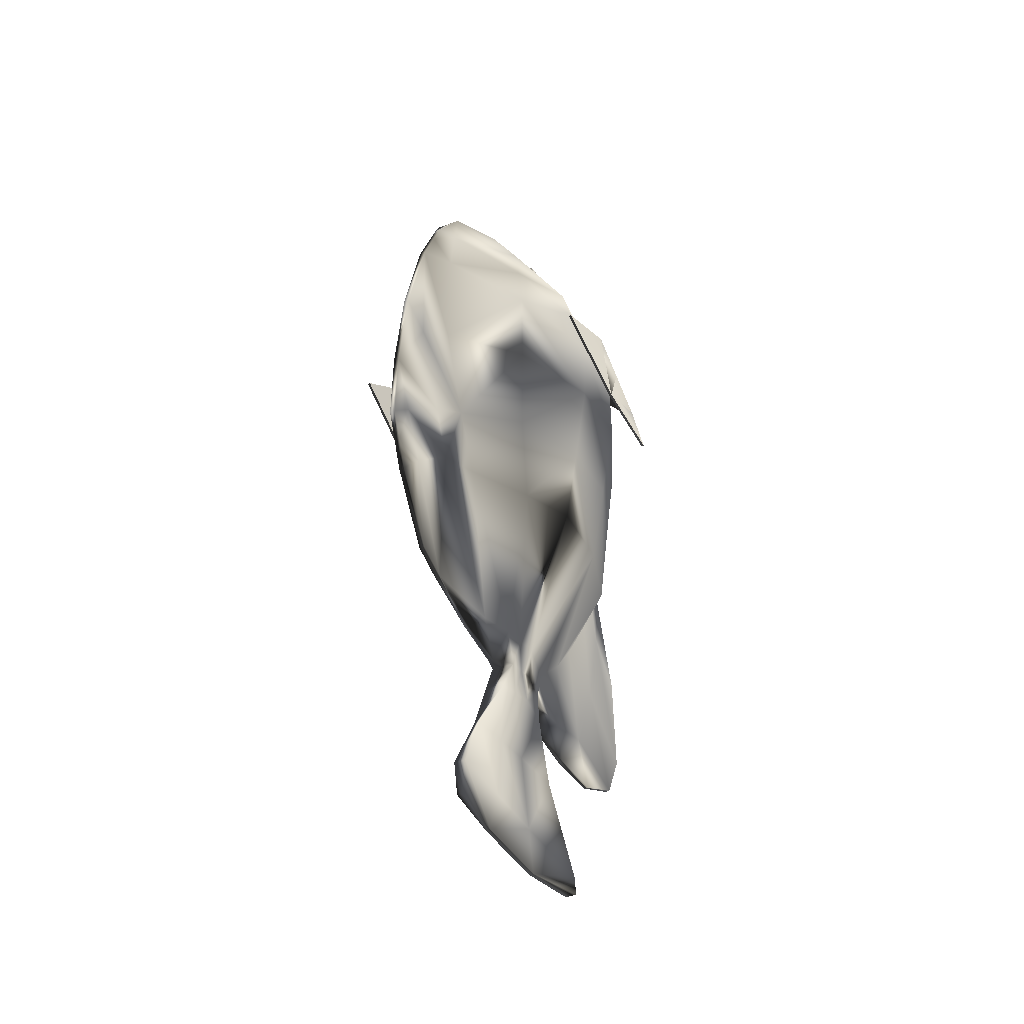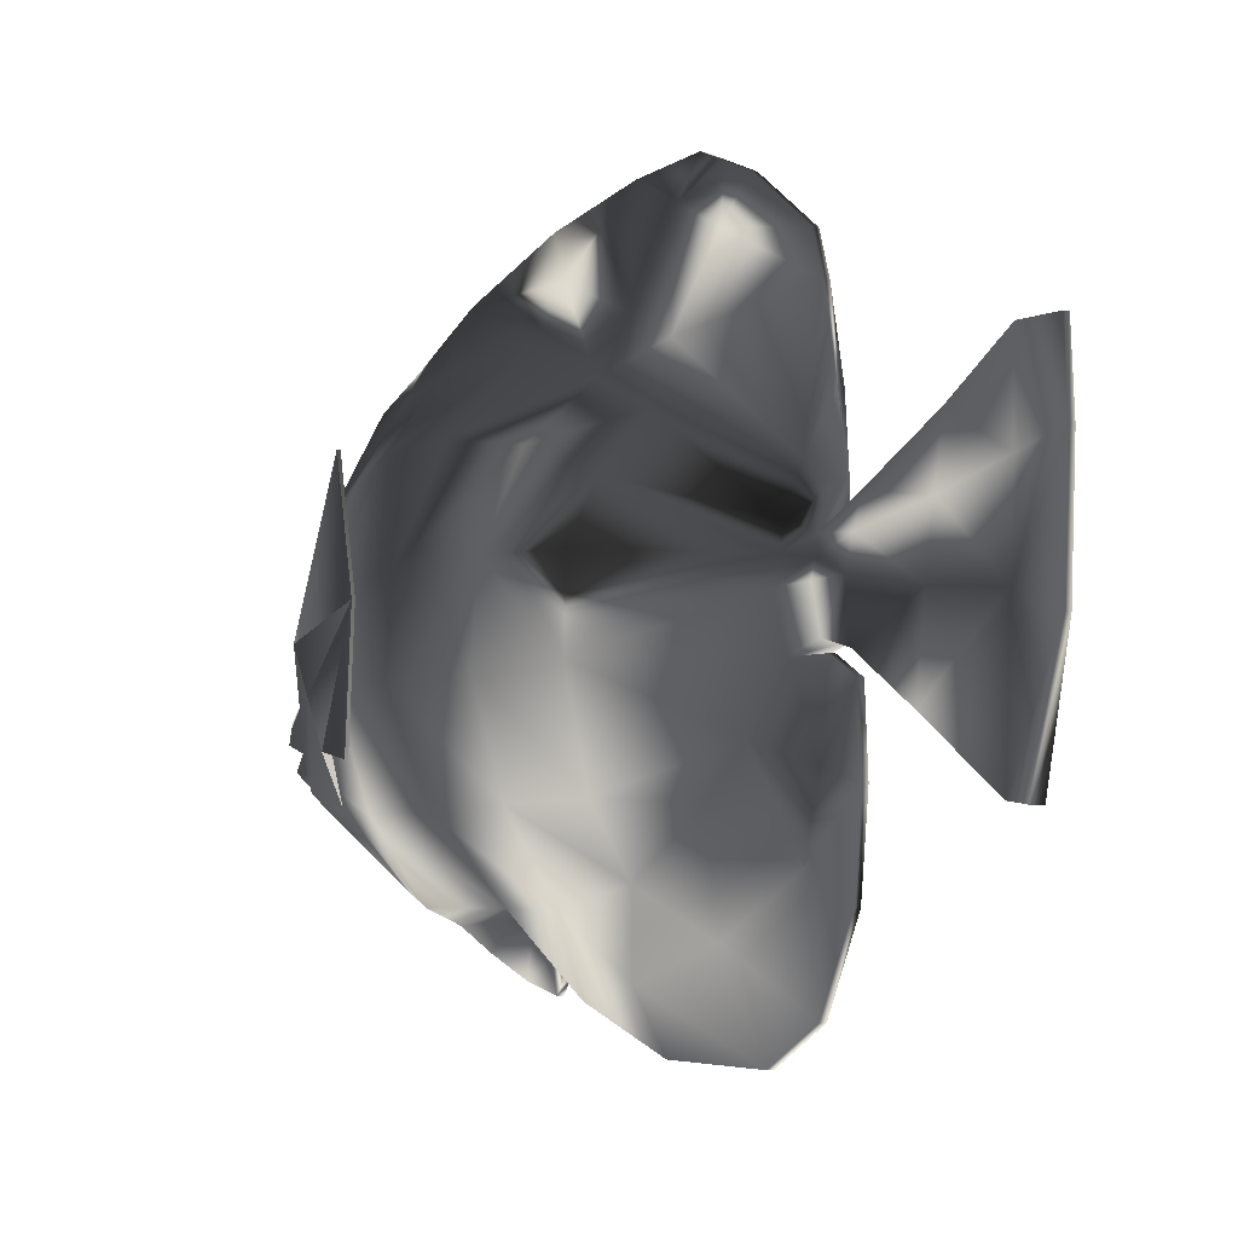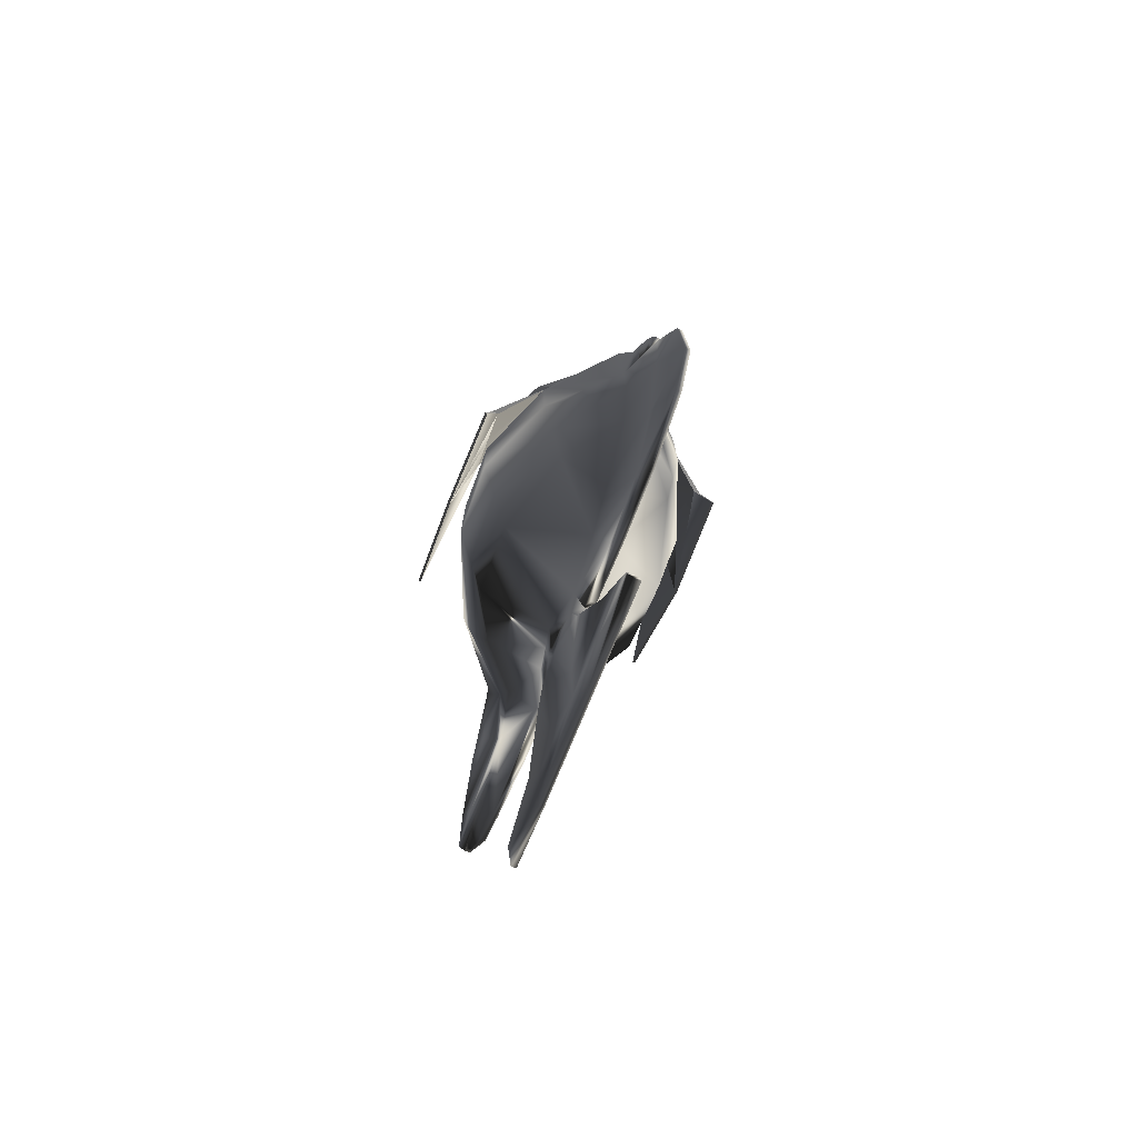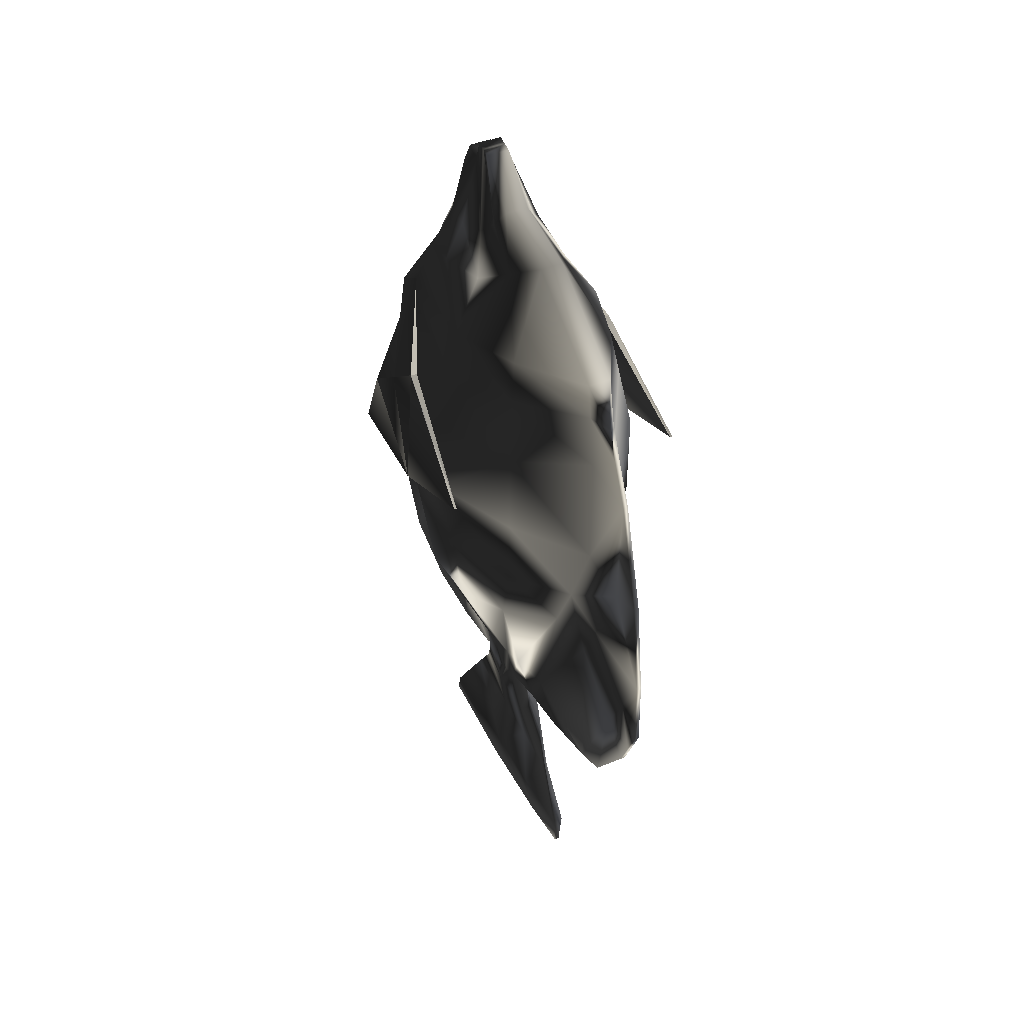
<metadata>
{"format":"obj","ext":"obj","renderer":"f3d","projection":"perspective","resolution":1024,"background":"white","views":[{"elev":-41.6,"azim":-155.3,"up":"+Z"},{"elev":-7.1,"azim":147.8,"up":"+Y"},{"elev":-71.2,"azim":-22.2,"up":"+Z"},{"elev":41.1,"azim":152.7,"up":"+Z"}]}
</metadata>
<code>
o TropicalFish01_TropicalFish01_01___Default_TropicalFish01_Tropi
v 0.515 -0.1178 0.1297
v 0.4915 -0.1379 0.263
v 0.5098 0.003359 0.1668
v 0.5133 -0.239 0.1418
v 0.5058 -0.2287 0.2005
v 0.4978 -0.2287 0.1995
v 0.5181 -0.1178 0.1297
v 0.5026 -0.1833 0.2323
v 0.4994 -0.1379 0.2641
v 0.5129 0.003359 0.1668
v 0.4947 -0.1833 0.2313
v 0.2129 -0.1178 0.1297
v 0.2365 -0.1379 0.263
v 0.2333 -0.1833 0.2313
v 0.2222 -0.2287 0.2005
v 0.2146 -0.239 0.1418
v 0.2301 -0.2287 0.1995
v 0.2099 -0.1178 0.1297
v 0.2254 -0.1833 0.2323
v 0.2182 0.003359 0.1668
v 0.2285 -0.1379 0.2641
v 0.2151 0.003359 0.1668
v 0.5164 -0.239 0.1418
v 0.2116 -0.239 0.1418
v 0.4406 -0.2657 0.2894
v 0.4514 -0.2195 0.3386
v 0.4507 -0.241 0.3113
v 0.453 -0.252 0.321
v 0.2864 -0.2656 0.2894
v 0.276 -0.241 0.3113
v 0.2737 -0.252 0.321
v 0.2759 -0.2195 0.3386
v 0.4282 -0.2766 -0.06703
v 0.3765 -0.2839 -0.1388
v 0.3765 -0.2423 -0.1921
v 0.4396 -0.2766 0.03367
v 0.3765 -0.3369 -0.04353
v 0.4511 -0.2742 0.2238
v 0.3765 -0.3487 0.1389
v 0.4511 -0.2767 0.1294
v 0.4192 -0.2355 0.3659
v 0.3765 -0.3149 0.3265
v 0.4574 -0.1798 -0.08157
v 0.3765 -0.189 -0.2417
v 0.474 -0.1798 0.02484
v 0.4905 -0.1775 0.212
v 0.4905 -0.1798 0.1262
v 0.386 -0.1415 -0.2396
v 0.4714 -0.09571 0.01724
v 0.4552 -0.09892 -0.0784
v 0.4876 -0.09742 0.212
v 0.4876 -0.0925 0.1205
v 0.4561 -0.1014 0.3345
v 0.4192 -0.2012 0.3679
v 0.3813 -0.1179 -0.2394
v 0.4253 -0.04381 -0.07718
v 0.4439 0.01129 0.2196
v 0.4439 0.0101 0.1161
v 0.3979 -0.07905 0.4122
v 0.4257 -0.01267 0.3396
v 0.2972 -0.2766 -0.06703
v 0.3489 -0.2839 -0.1388
v 0.3489 -0.3369 -0.04353
v 0.2858 -0.2766 0.03368
v 0.3489 -0.353 0.06203
v 0.2743 -0.2741 0.2238
v 0.3489 -0.3487 0.1389
v 0.3489 -0.344 0.2676
v 0.3061 -0.2355 0.3659
v 0.3489 -0.3149 0.3265
v 0.3489 -0.2799 0.3794
v 0.2679 -0.1798 -0.08159
v 0.3489 -0.2423 -0.1921
v 0.2514 -0.1798 0.02482
v 0.2348 -0.1775 0.212
v 0.2744 -0.2765 0.1294
v 0.3393 -0.1415 -0.2396
v 0.3489 -0.189 -0.2417
v 0.2539 -0.09573 0.01723
v 0.2378 -0.09744 0.212
v 0.2348 -0.1798 0.1262
v 0.3061 -0.2012 0.3679
v 0.2693 -0.1014 0.3345
v 0.3441 -0.1179 -0.2394
v 0.2701 -0.09893 -0.0784
v 0.3001 -0.04381 -0.07718
v 0.2814 0.01129 0.2196
v 0.2378 -0.09253 0.1205
v 0.3275 -0.07905 0.4122
v 0.3061 -0.1166 0.3905
v 0.3597 -0.4374 -0.2607
v 0.3657 -0.3614 -0.3006
v 0.3657 -0.4374 -0.2607
v 0.3657 -0.4695 -0.1983
v 0.3597 -0.4695 -0.1983
v 0.3597 -0.4067 0.07171
v 0.3657 -0.4164 0.07978
v 0.3597 -0.4164 0.07978
v 0.3765 -0.2799 0.3794
v 0.3489 -0.2195 0.5013
v 0.3765 -0.2339 0.4759
v 0.3765 -0.2195 0.5013
v 0.3489 -0.2039 0.4896
v 0.3765 -0.2039 0.4896
v 0.3489 -0.1947 0.5167
v 0.3765 -0.1947 0.5167
v 0.3765 -0.1848 0.5134
v 0.3489 -0.1848 0.5134
v 0.3489 -0.1749 0.51
v 0.3765 -0.1274 0.4596
v 0.3489 -0.1274 0.4596
v 0.3597 0.1032 0.3016
v 0.3657 0.1183 0.2676
v 0.3597 0.1183 0.2676
v 0.3597 0.1949 -0.1193
v 0.3657 0.1805 -0.1519
v 0.3597 0.1805 -0.1519
v 0.3597 0.1098 -0.2588
v 0.3657 0.166 -0.1845
v 0.3657 0.1098 -0.2588
v 0.3598 0.00096 -0.5246
v 0.3655 -0.07026 -0.5282
v 0.3598 -0.07026 -0.5282
v 0.3695 -0.3039 -0.4884
v 0.3598 -0.1868 -0.5215
v 0.3655 -0.1868 -0.5215
v 0.3597 -0.2793 -0.3106
v 0.3657 -0.2082 -0.3067
v 0.3657 -0.2793 -0.3106
v 0.3597 -0.3614 -0.3006
v 0.4003 -0.2245 0.4152
v 0.4003 -0.1458 0.4327
v 0.3884 -0.1357 0.4432
v 0.3765 -0.1749 0.51
v 0.3251 -0.2245 0.4152
v 0.3489 -0.2339 0.4759
v 0.3251 -0.1458 0.4327
v 0.3489 -0.2513 0.426
v 0.3765 -0.04153 0.4339
v 0.3489 -0.04153 0.4339
v 0.4003 -0.1936 0.4175
v 0.4192 -0.1166 0.3905
v 0.3251 -0.1936 0.4175
v 0.337 -0.1357 0.4432
v 0.3765 -0.2513 0.426
v 0.3765 0.07295 0.3474
v 0.3489 0.07295 0.3474
v 0.3765 -0.344 0.2676
v 0.3765 -0.3264 0.3032
v 0.4685 -0.09982 0.2861
v 0.4329 -0.003206 0.2922
v 0.3765 0.08864 0.2444
v 0.3765 0.07915 0.3068
v 0.3489 -0.3264 0.3032
v 0.2568 -0.09984 0.2861
v 0.2924 -0.003206 0.2922
v 0.3597 0.1768 0.08592
v 0.3657 0.193 -0.03228
v 0.3597 0.193 -0.03228
v 0.3765 -0.18 -0.2811
v 0.3489 -0.18 -0.2811
v 0.3457 -0.1245 -0.2788
v 0.3657 -0.008429 -0.2875
v 0.3597 0.07001 -0.2716
v 0.3657 0.07001 -0.2716
v 0.3765 -0.1082 -0.2787
v 0.3797 -0.1245 -0.2788
v 0.38 -0.1401 -0.3133
v 0.3828 -0.1409 -0.279
v 0.3511 -0.1892 -0.3113
v 0.3453 -0.1401 -0.3133
v 0.3425 -0.1409 -0.279
v 0.3482 -0.1123 -0.3195
v 0.3742 -0.08443 -0.3258
v 0.3489 -0.1082 -0.2787
v 0.3771 -0.1123 -0.3195
v 0.3742 -0.1892 -0.3113
v 0.3658 -0.1548 -0.3825
v 0.3658 -0.2356 -0.3712
v 0.3595 -0.1548 -0.3825
v 0.3595 -0.09706 -0.3934
v 0.3658 -0.03931 -0.4043
v 0.3511 -0.08443 -0.3258
v 0.3658 -0.09706 -0.3934
v 0.3695 -0.1666 -0.4746
v 0.3558 -0.3002 -0.4665
v 0.3595 -0.2356 -0.3712
v 0.3558 -0.1666 -0.4746
v 0.3558 -0.08236 -0.4785
v 0.3695 0.001839 -0.4824
v 0.3595 -0.03931 -0.4043
v 0.3695 -0.08236 -0.4785
v 0.3695 -0.3002 -0.4665
v 0.3558 -0.3039 -0.4884
v 0.3558 0.001839 -0.4824
v 0.3765 -0.09433 -0.2393
v 0.3765 0.01205 -0.06511
v 0.4346 -0.008822 0.01518
v 0.3765 0.0467 0.005521
v 0.3765 0.08934 0.1051
v 0.3489 -0.09433 -0.2393
v 0.3489 0.01205 -0.06511
v 0.3489 0.0467 0.005521
v 0.2814 0.0101 0.1161
v 0.3489 0.08934 0.1051
v 0.3489 0.08864 0.2444
v 0.2996 -0.01267 0.3396
v 0.3489 0.07915 0.3068
v 0.3657 -0.05106 -0.246
v 0.3657 -0.07397 -0.2924
v 0.3597 -0.07397 -0.2924
v 0.3597 -0.05106 -0.246
v 0.3597 0.06425 -0.08021
v 0.3597 0.09197 -0.02447
v 0.3597 0.1414 0.2156
v 0.3657 0.1032 0.3016
v 0.3657 0.1414 0.2156
v 0.3657 0.1349 0.07195
v 0.3657 0.09197 -0.02447
v 0.3657 0.1768 0.08592
v 0.3657 0.1629 -0.08886
v 0.3657 0.06425 -0.08021
v 0.3597 -0.008429 -0.2875
v 0.3597 0.1629 -0.08886
v 0.3597 0.1349 0.07195
v 0.3657 0.1949 -0.1193
v 0.3657 0.1329 -0.1454
v 0.3597 0.1329 -0.1454
v 0.3765 -0.353 0.06203
v 0.2908 -0.008824 0.01518
v 0.3657 -0.4631 -0.07225
v 0.3597 -0.4631 -0.07225
v 0.3597 0.166 -0.1845
v 0.3657 -0.3334 -0.2435
v 0.3657 -0.3814 -0.1403
v 0.3657 -0.4096 -0.02743
v 0.3657 -0.4208 0.04208
v 0.3597 -0.4208 0.04208
v 0.3597 -0.4096 -0.02743
v 0.3597 -0.3814 -0.1403
v 0.3597 -0.3334 -0.2435
v 0.3597 -0.2649 -0.2636
v 0.3657 -0.1889 -0.275
v 0.3657 -0.2649 -0.2636
v 0.3597 -0.2082 -0.3067
v 0.3597 -0.1889 -0.275
v 0.3597 -0.3598 0.2278
v 0.3657 -0.3557 0.1382
v 0.3657 -0.3598 0.2278
v 0.3597 -0.3557 0.1382
v 0.3597 -0.3821 0.1802
v 0.3657 -0.3652 0.1166
v 0.3657 -0.3821 0.1802
v 0.3597 -0.3652 0.1166
v 0.3597 -0.4047 0.1241
v 0.3657 -0.388 0.08793
v 0.3657 -0.4047 0.1241
v 0.3597 -0.388 0.08793
v 0.3657 -0.4067 0.07171
v 0.3655 0.00096 -0.5246
g TropicalFish01_TropicalFish01_01___Default_TropicalFish01_Tropi_TropicalFish01_TropicalFish01_01___Default_TropicalFish01_Tropi_01___Default.003
f 1 2 3
f 4 5 6
f 5 7 8
f 3 9 10
f 1 6 11
f 7 9 8
f 12 13 14
f 15 16 17
f 18 15 19
f 20 21 13
f 17 12 14
f 18 21 22
f 1 11 2
f 4 23 5
f 5 23 7
f 3 2 9
f 1 4 6
f 7 10 9
f 12 20 13
f 15 24 16
f 18 24 15
f 20 22 21
f 17 16 12
f 18 19 21
f 25 11 6
f 8 25 5
f 5 25 6
f 26 9 2
f 10 1 3
f 27 2 11
f 8 26 28
f 1 23 4
f 29 14 30
f 19 29 31
f 29 15 17
f 21 32 13
f 22 12 18
f 30 13 32
f 19 32 21
f 24 12 16
f 33 34 35
f 36 37 33
f 38 39 40
f 41 42 28
f 43 35 44
f 45 33 43
f 46 40 47
f 26 41 28
f 48 43 44
f 49 43 50
f 51 47 52
f 53 54 26
f 50 55 56
f 56 49 50
f 57 52 58
f 59 53 60
f 61 62 63
f 64 63 65
f 66 67 68
f 69 70 71
f 72 73 61
f 74 61 64
f 75 76 66
f 69 32 31
f 72 77 78
f 79 72 74
f 80 81 75
f 82 83 32
f 84 85 86
f 79 86 85
f 87 88 80
f 89 83 90
f 91 92 93
f 91 94 95
f 96 97 98
f 70 99 71
f 100 101 102
f 103 102 104
f 105 104 106
f 105 107 108
f 109 110 111
f 112 113 114
f 115 116 117
f 118 119 120
f 121 122 123
f 124 125 126
f 127 128 129
f 130 129 92
f 101 131 102
f 131 104 102
f 104 132 106
f 133 134 107
f 135 136 100
f 103 135 100
f 137 103 105
f 108 137 105
f 138 101 136
f 111 139 140
f 131 99 41
f 131 54 141
f 141 142 132
f 59 110 133
f 135 71 138
f 135 82 69
f 143 90 82
f 144 90 137
f 71 145 138
f 140 146 147
f 148 25 149
f 27 38 46
f 150 46 51
f 151 152 153
f 29 68 154
f 30 66 29
f 155 75 30
f 87 155 156
f 68 149 154
f 157 158 159
f 160 48 44
f 161 44 78
f 77 161 78
f 162 77 84
f 163 164 165
f 166 55 167
f 160 168 169
f 170 160 161
f 171 161 172
f 171 162 173
f 174 175 166
f 176 166 167
f 177 178 168
f 170 179 177
f 180 170 171
f 180 173 181
f 182 183 174
f 184 174 176
f 179 185 178
f 186 179 187
f 188 187 180
f 188 181 189
f 190 191 182
f 192 182 184
f 193 126 185
f 194 193 186
f 125 186 188
f 123 188 189
f 190 121 195
f 122 190 192
f 56 196 197
f 198 197 199
f 57 200 152
f 139 60 146
f 201 86 202
f 203 204 205
f 205 87 206
f 207 140 147
f 108 134 109
f 123 126 125
f 132 107 106
f 144 109 111
f 142 133 132
f 89 111 140
f 151 53 150
f 208 207 147
f 175 84 201
f 167 48 169
f 173 175 183
f 168 167 169
f 181 183 191
f 178 176 168
f 189 191 195
f 185 184 178
f 123 195 121
f 185 122 192
f 209 197 196
f 210 196 166
f 211 166 175
f 201 211 175
f 202 212 201
f 213 203 214
f 215 205 206
f 114 206 208
f 216 147 146
f 216 153 113
f 200 217 152
f 218 199 219
f 220 215 217
f 218 220 217
f 158 219 221
f 165 222 209
f 163 209 210
f 211 163 210
f 212 223 211
f 213 164 212
f 224 213 214
f 157 225 215
f 226 159 158
f 226 221 116
f 120 227 165
f 164 120 165
f 228 118 164
f 117 228 224
f 229 40 39
f 36 47 40
f 52 45 49
f 52 198 58
f 76 65 67
f 81 64 76
f 88 74 81
f 88 230 79
f 95 231 232
f 117 119 233
f 58 199 200
f 230 202 86
f 225 203 205
f 222 199 197
f 221 222 227
f 159 214 225
f 116 227 119
f 115 224 159
f 234 35 34
f 235 34 37
f 236 37 229
f 237 229 39
f 238 39 67
f 65 238 67
f 63 239 65
f 62 240 63
f 73 241 62
f 78 242 73
f 243 78 44
f 244 44 35
f 234 129 244
f 93 234 235
f 94 235 236
f 231 236 237
f 232 237 238
f 239 232 238
f 240 95 239
f 241 91 240
f 127 241 242
f 245 242 246
f 128 246 243
f 244 128 243
f 67 247 68
f 248 67 39
f 249 39 148
f 247 148 68
f 250 251 247
f 252 250 248
f 253 248 249
f 251 249 247
f 254 255 251
f 256 254 252
f 257 252 253
f 255 253 251
f 258 98 255
f 259 258 256
f 97 256 257
f 98 257 255
f 114 217 215
f 42 25 28
f 26 150 53
f 60 153 146
f 70 29 154
f 155 32 83
f 156 83 207
f 154 42 70
f 57 150 51
f 156 206 87
f 112 208 147
f 113 152 217
f 25 27 11
f 8 28 25
f 10 7 1
f 27 26 2
f 8 9 26
f 1 7 23
f 29 17 14
f 19 15 29
f 22 20 12
f 30 14 13
f 19 31 32
f 24 18 12
f 33 37 34
f 36 229 37
f 38 148 39
f 41 99 42
f 43 33 35
f 45 36 33
f 46 38 40
f 26 54 41
f 48 50 43
f 49 45 43
f 51 46 47
f 53 142 54
f 50 48 55
f 56 198 49
f 57 51 52
f 59 142 53
f 61 73 62
f 64 61 63
f 66 76 67
f 69 31 70
f 72 78 73
f 74 72 61
f 75 81 76
f 69 82 32
f 72 85 77
f 79 85 72
f 80 88 81
f 82 90 83
f 84 77 85
f 79 230 86
f 87 204 88
f 89 207 83
f 91 130 92
f 91 93 94
f 96 259 97
f 70 42 99
f 100 136 101
f 103 100 102
f 105 103 104
f 105 106 107
f 109 134 110
f 112 216 113
f 115 226 116
f 118 233 119
f 121 260 122
f 124 194 125
f 127 245 128
f 130 127 129
f 101 145 131
f 131 141 104
f 104 141 132
f 133 110 134
f 135 138 136
f 103 143 135
f 137 143 103
f 108 144 137
f 138 145 101
f 111 110 139
f 131 145 99
f 131 41 54
f 141 54 142
f 59 139 110
f 135 69 71
f 135 143 82
f 143 137 90
f 144 89 90
f 71 99 145
f 140 139 146
f 148 38 25
f 27 25 38
f 150 27 46
f 151 57 152
f 29 66 68
f 30 75 66
f 155 80 75
f 87 80 155
f 68 148 149
f 157 220 158
f 160 169 48
f 161 160 44
f 77 172 161
f 162 172 77
f 163 223 164
f 166 196 55
f 160 177 168
f 170 177 160
f 171 170 161
f 171 172 162
f 174 183 175
f 176 174 166
f 177 179 178
f 170 187 179
f 180 187 170
f 180 171 173
f 182 191 183
f 184 182 174
f 179 193 185
f 186 193 179
f 188 186 187
f 188 180 181
f 190 195 191
f 192 190 182
f 193 124 126
f 194 124 193
f 125 194 186
f 123 125 188
f 190 260 121
f 122 260 190
f 56 55 196
f 198 56 197
f 57 58 200
f 139 59 60
f 201 84 86
f 203 230 204
f 205 204 87
f 207 89 140
f 108 107 134
f 123 122 126
f 132 133 107
f 144 108 109
f 142 59 133
f 89 144 111
f 151 60 53
f 208 156 207
f 175 162 84
f 167 55 48
f 173 162 175
f 168 176 167
f 181 173 183
f 178 184 176
f 189 181 191
f 185 192 184
f 123 189 195
f 185 126 122
f 209 222 197
f 210 209 196
f 211 210 166
f 201 212 211
f 202 213 212
f 213 202 203
f 215 225 205
f 114 215 206
f 216 112 147
f 216 146 153
f 200 218 217
f 218 200 199
f 220 157 215
f 218 158 220
f 158 218 219
f 165 227 222
f 163 165 209
f 211 223 163
f 212 164 223
f 213 228 164
f 224 228 213
f 157 159 225
f 226 115 159
f 226 158 221
f 120 119 227
f 164 118 120
f 228 233 118
f 117 233 228
f 229 36 40
f 36 45 47
f 52 47 45
f 52 49 198
f 76 64 65
f 81 74 64
f 88 79 74
f 88 204 230
f 95 94 231
f 117 116 119
f 58 198 199
f 230 203 202
f 225 214 203
f 222 219 199
f 221 219 222
f 159 224 214
f 116 221 227
f 115 117 224
f 234 244 35
f 235 234 34
f 236 235 37
f 237 236 229
f 238 237 39
f 65 239 238
f 63 240 239
f 62 241 240
f 73 242 241
f 78 246 242
f 243 246 78
f 244 243 44
f 234 92 129
f 93 92 234
f 94 93 235
f 231 94 236
f 232 231 237
f 239 95 232
f 240 91 95
f 241 130 91
f 127 130 241
f 245 127 242
f 128 245 246
f 244 129 128
f 67 250 247
f 248 250 67
f 249 248 39
f 247 249 148
f 250 254 251
f 252 254 250
f 253 252 248
f 251 253 249
f 254 258 255
f 256 258 254
f 257 256 252
f 255 257 253
f 258 96 98
f 259 96 258
f 97 259 256
f 98 97 257
f 114 113 217
f 42 149 25
f 26 27 150
f 60 151 153
f 70 31 29
f 155 30 32
f 156 155 83
f 154 149 42
f 57 151 150
f 156 208 206
f 112 114 208
f 113 153 152

</code>
